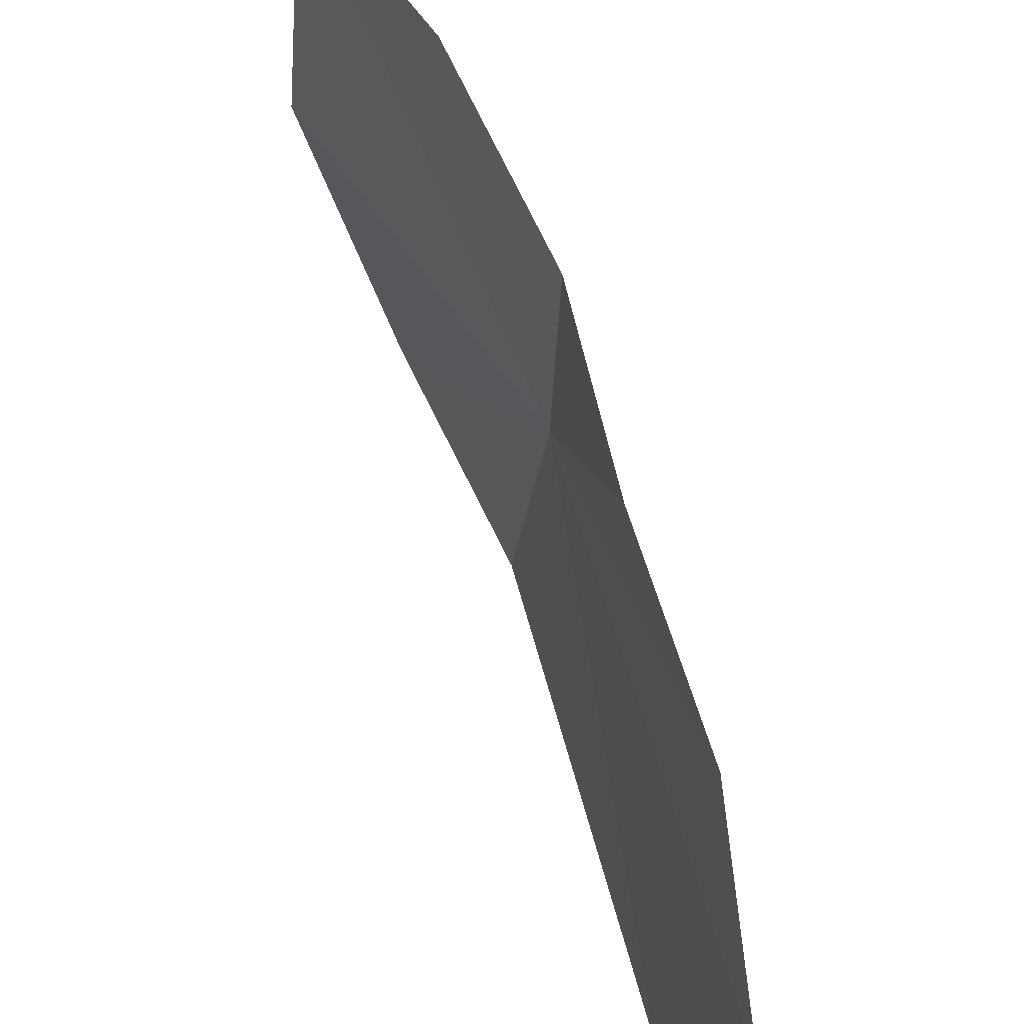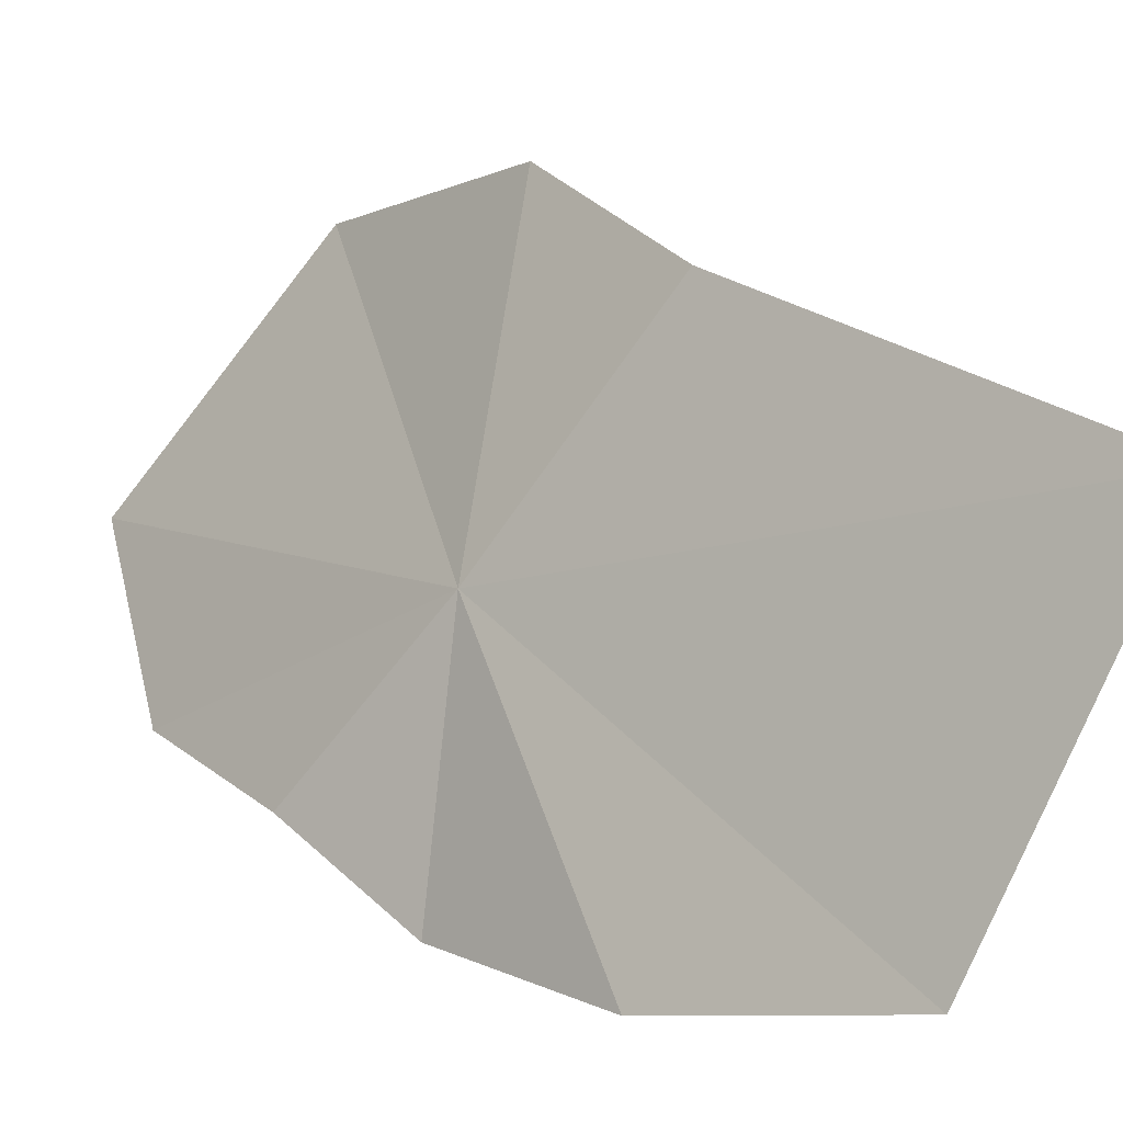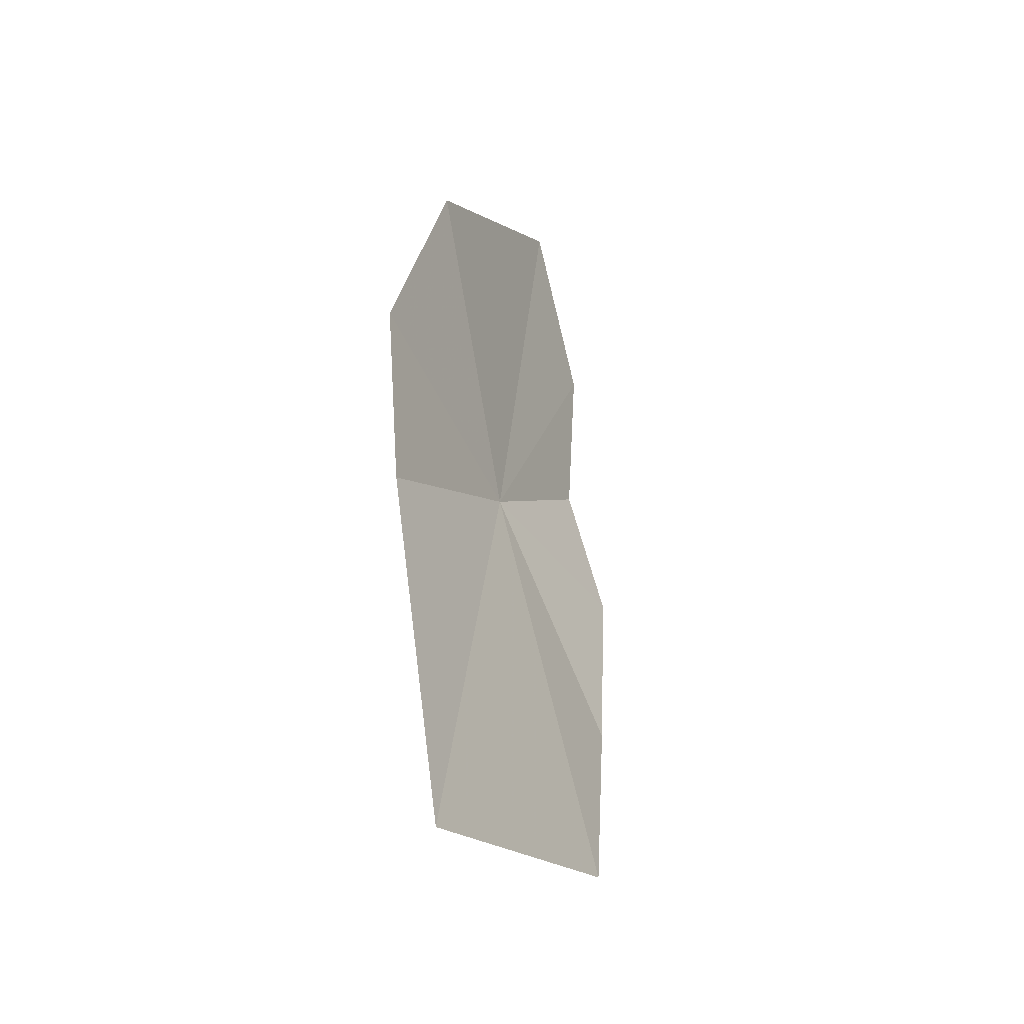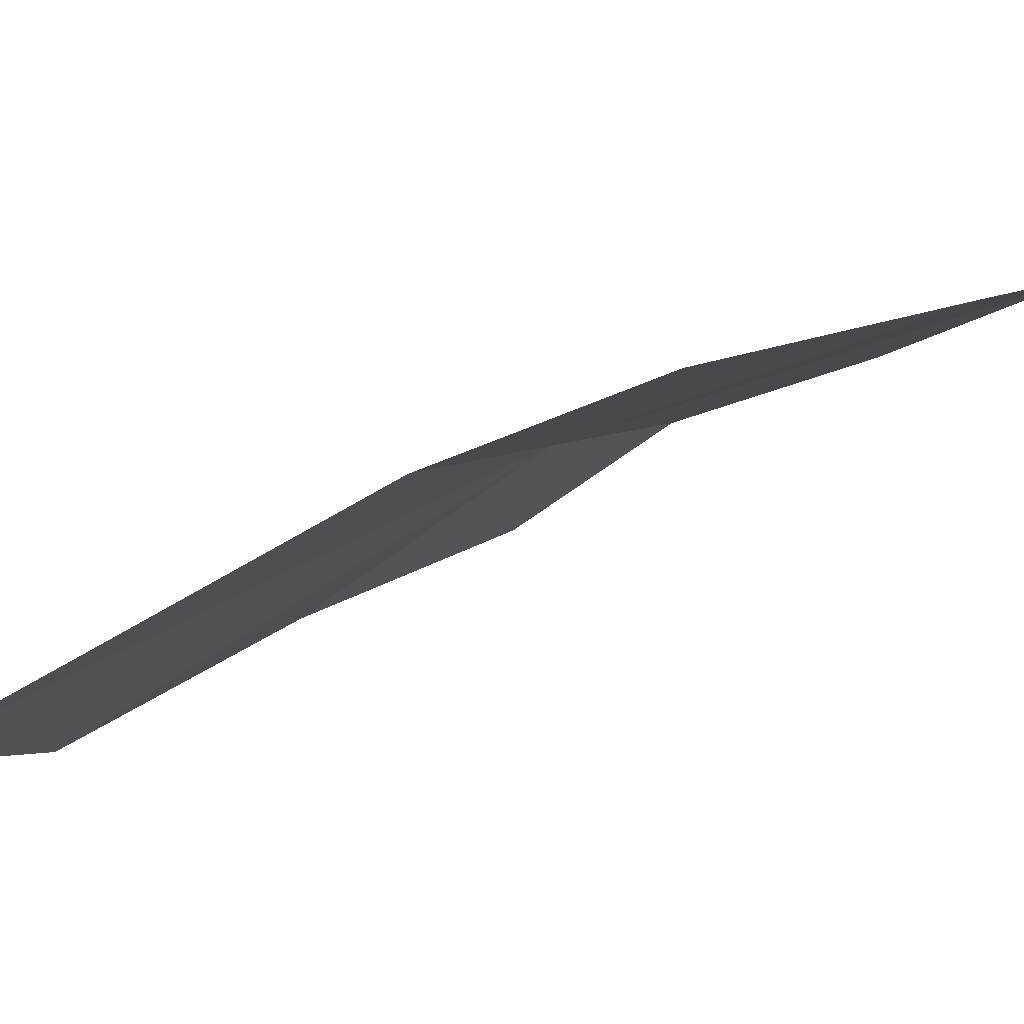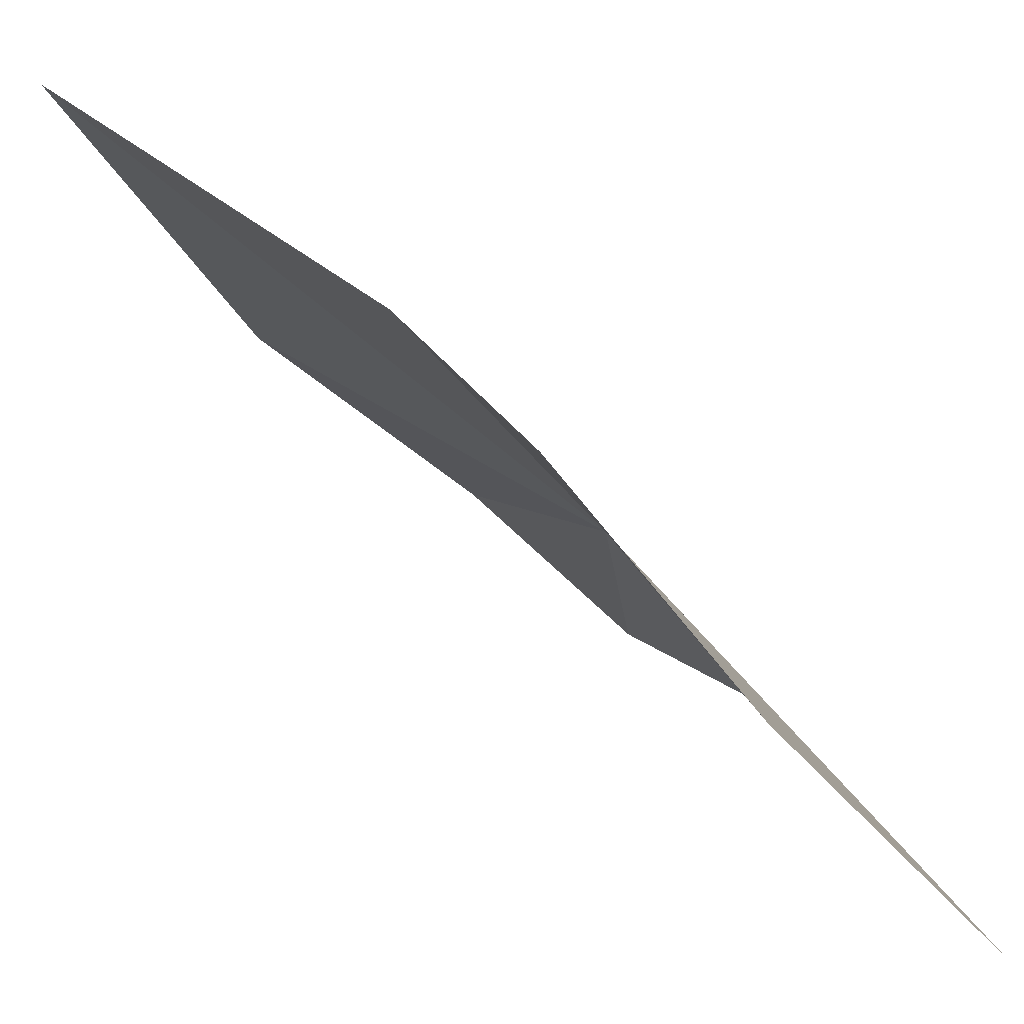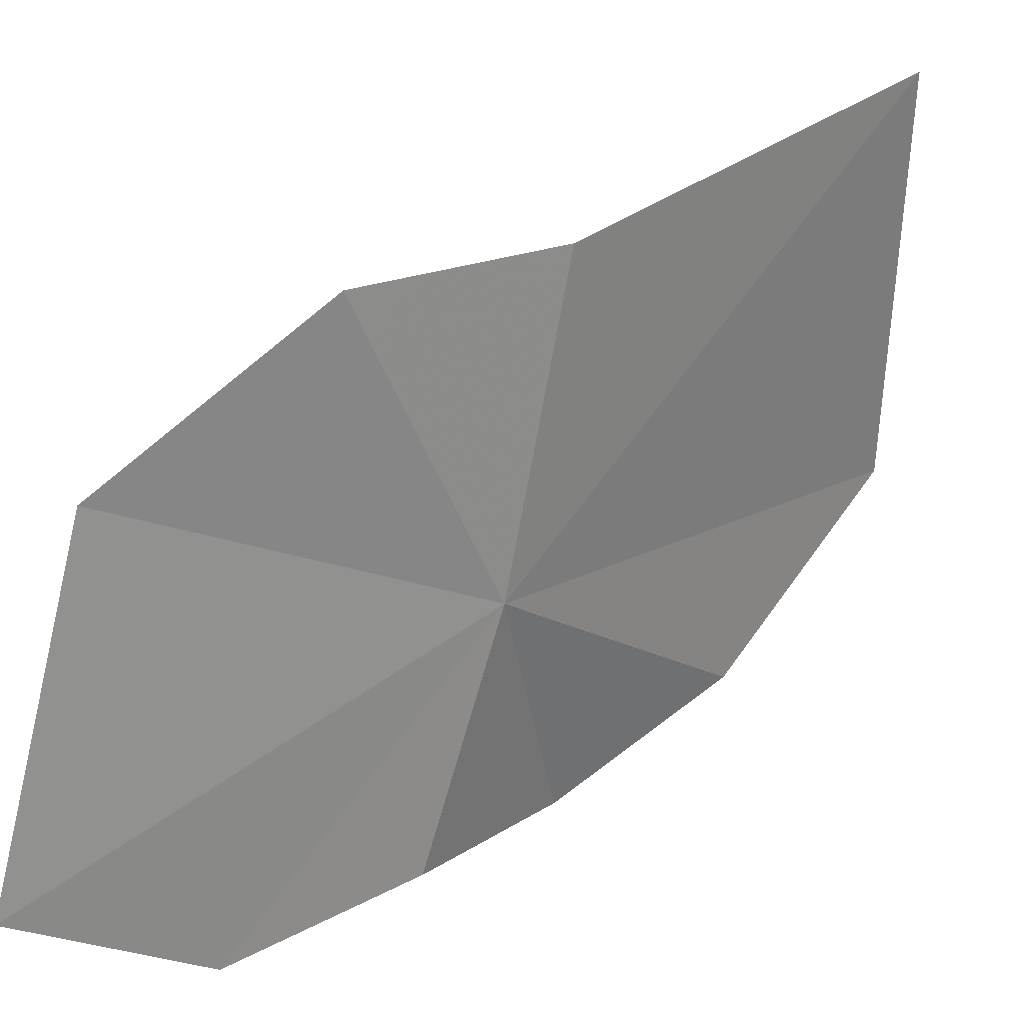
<metadata>
{"format":"obj","ext":"obj","renderer":"f3d","projection":"perspective","resolution":1024,"background":"white","views":[{"elev":-75.9,"azim":12.5,"up":"+Y"},{"elev":7.1,"azim":128.7,"up":"+Y"},{"elev":-43.1,"azim":-134.5,"up":"+Z"},{"elev":65.2,"azim":-120.1,"up":"+Y"},{"elev":59.7,"azim":-49.5,"up":"+Y"},{"elev":52.7,"azim":40.0,"up":"+Y"}]}
</metadata>
<code>
v 112.6 -210.8 81.86
v 102.9 -195.5 97.8
v 105.3 -192.4 83.76
v 107 -210.2 109.4
v 114.9 -221.5 90.81
v 111.9 -219.4 101.5
v 115.5 -225.9 81.5
v 117.1 -226.8 69.38
v 115.9 -224.5 54.68
v 110.7 -203.5 47.03
v 108.6 -196.8 72.23
f 1 3 2
f 1 2 4
f 1 6 5
f 1 4 6
f 1 5 7
f 1 7 8
f 1 8 9
f 1 9 10
f 1 10 11
f 1 11 3

</code>
